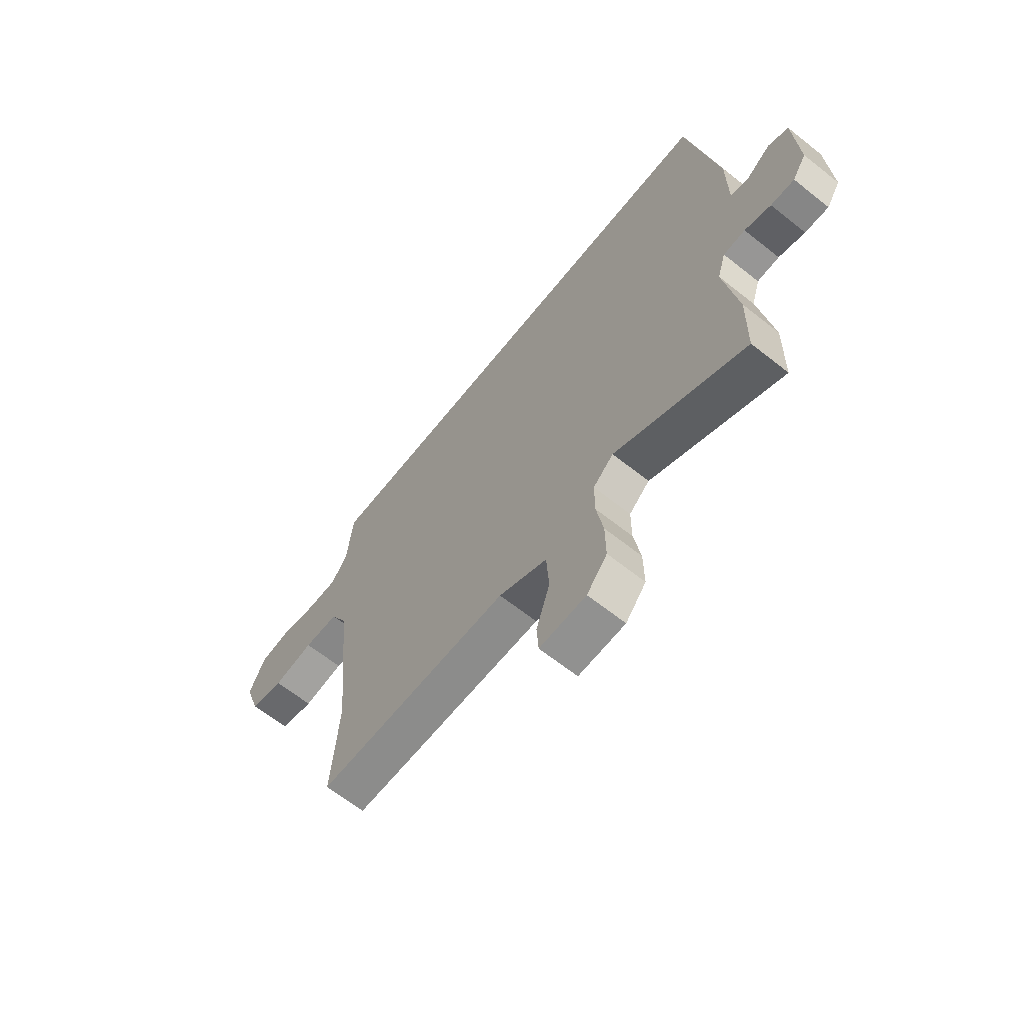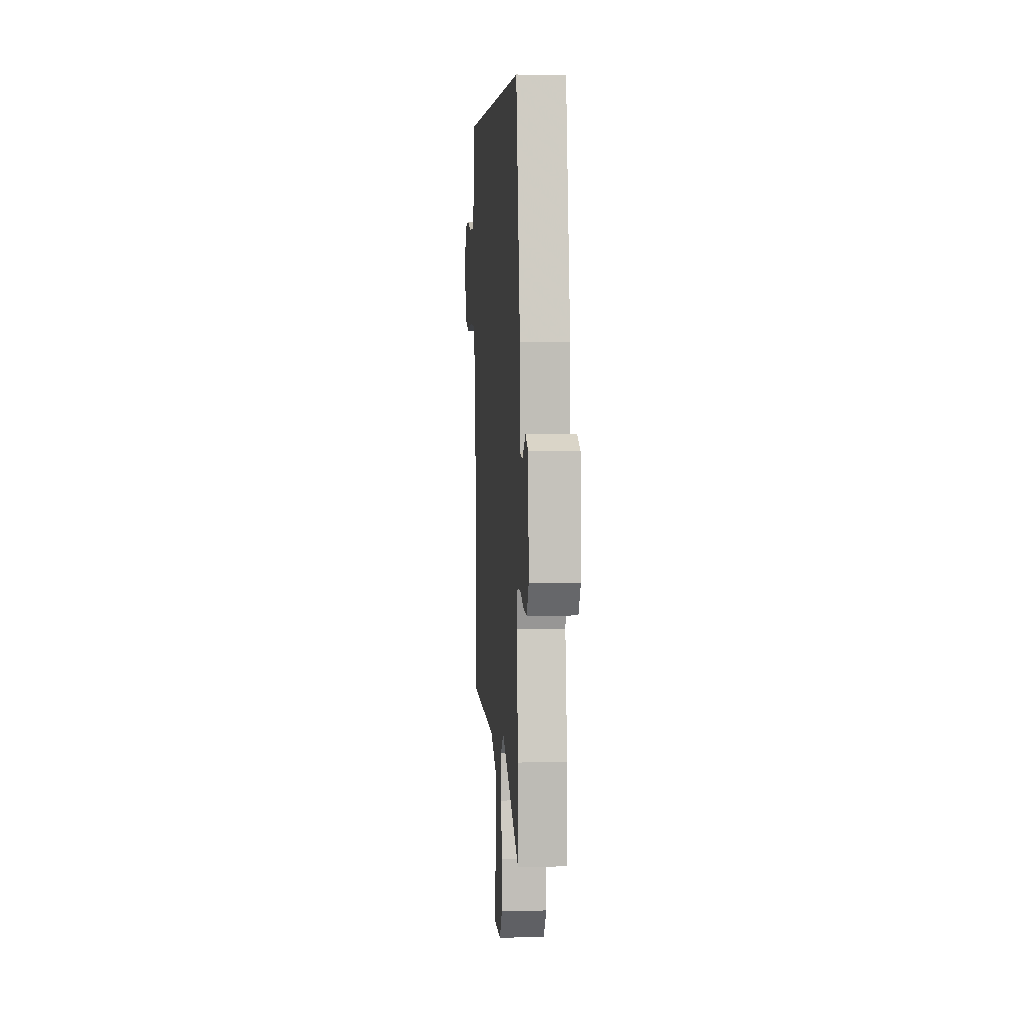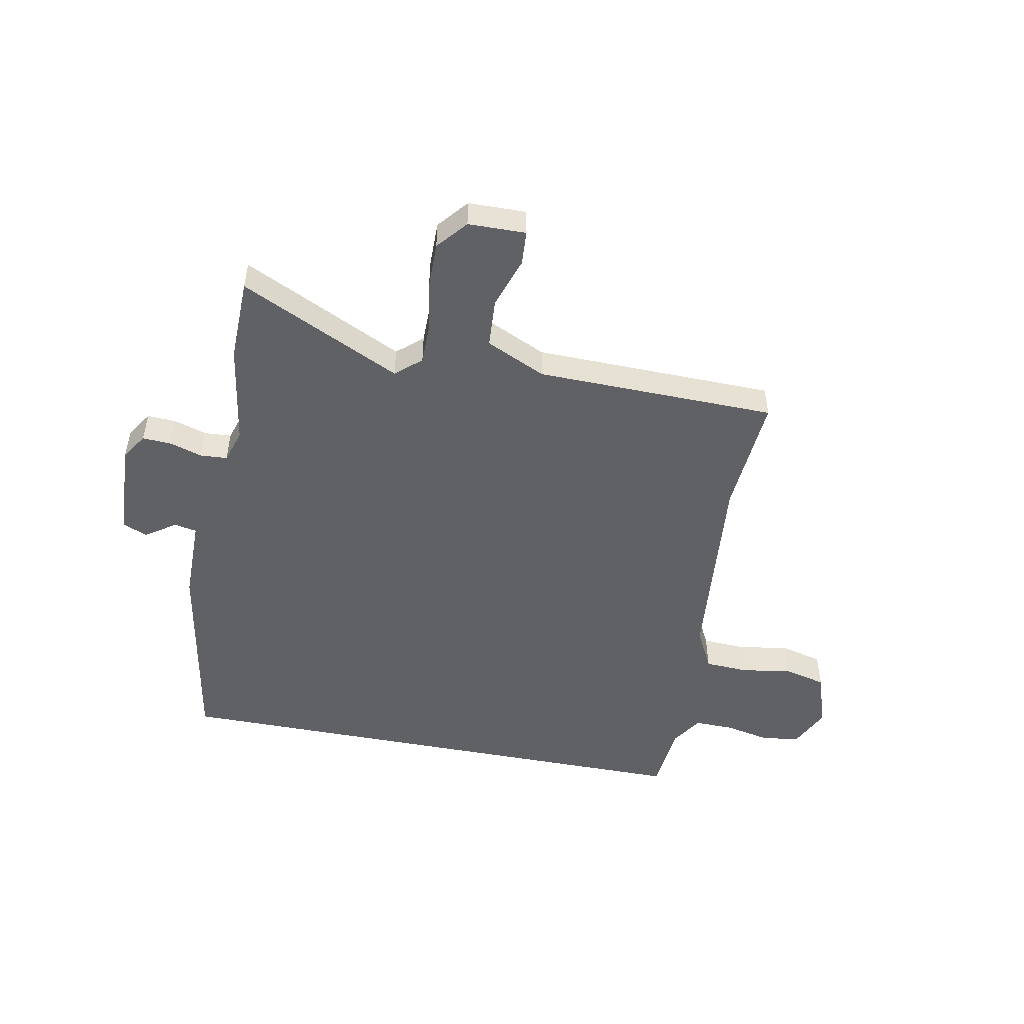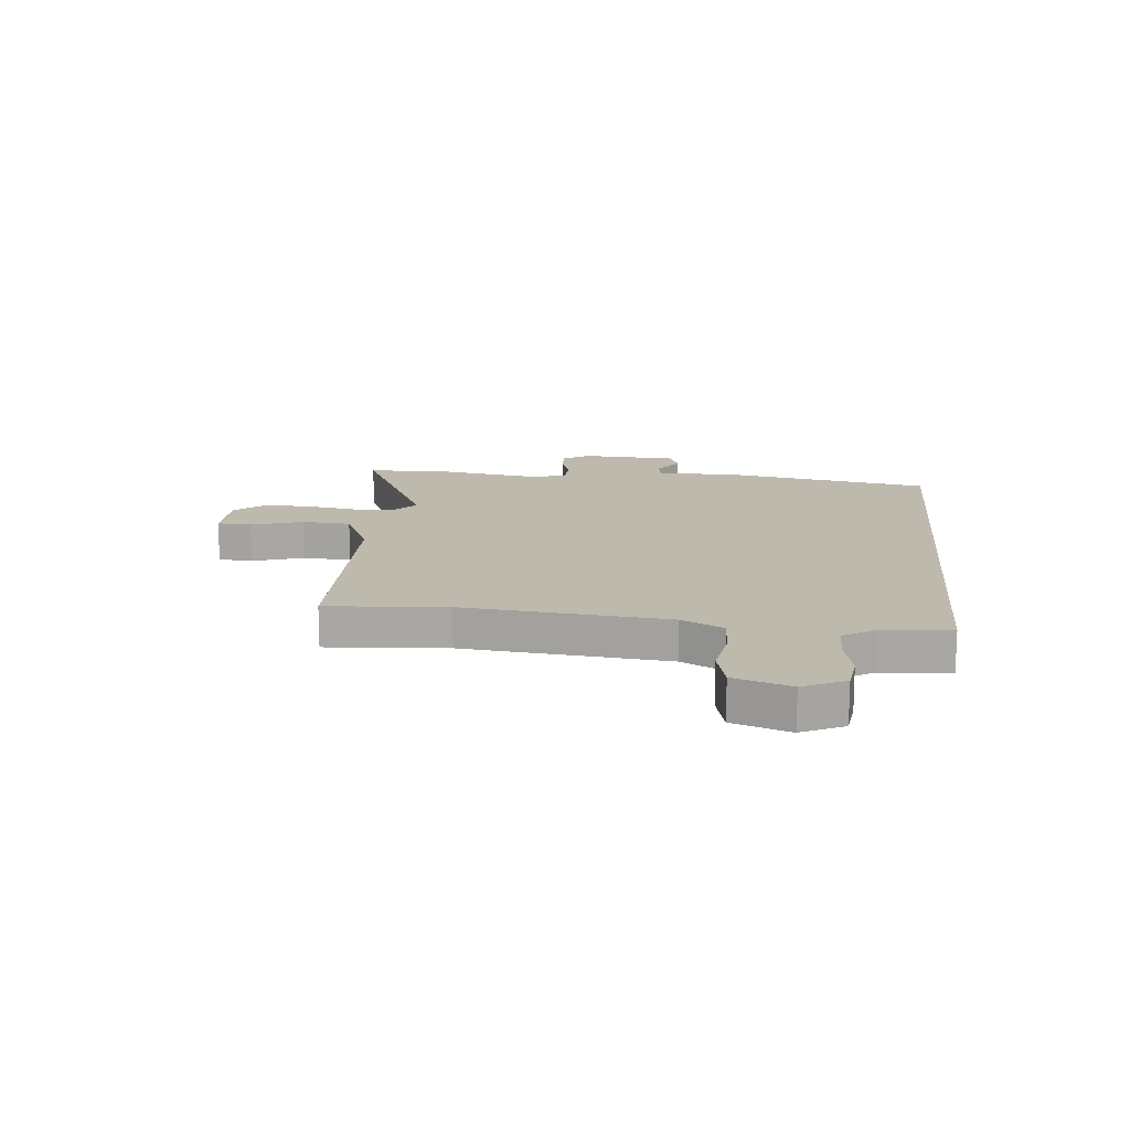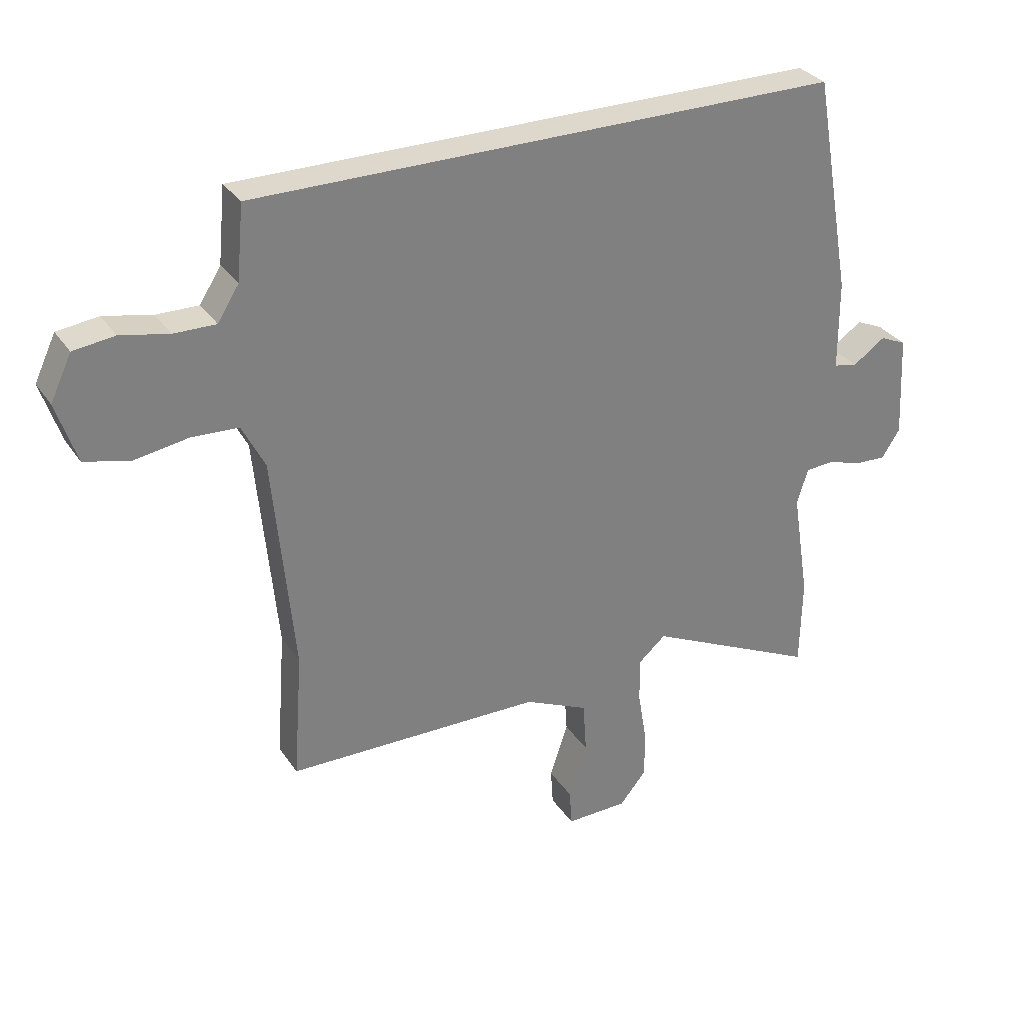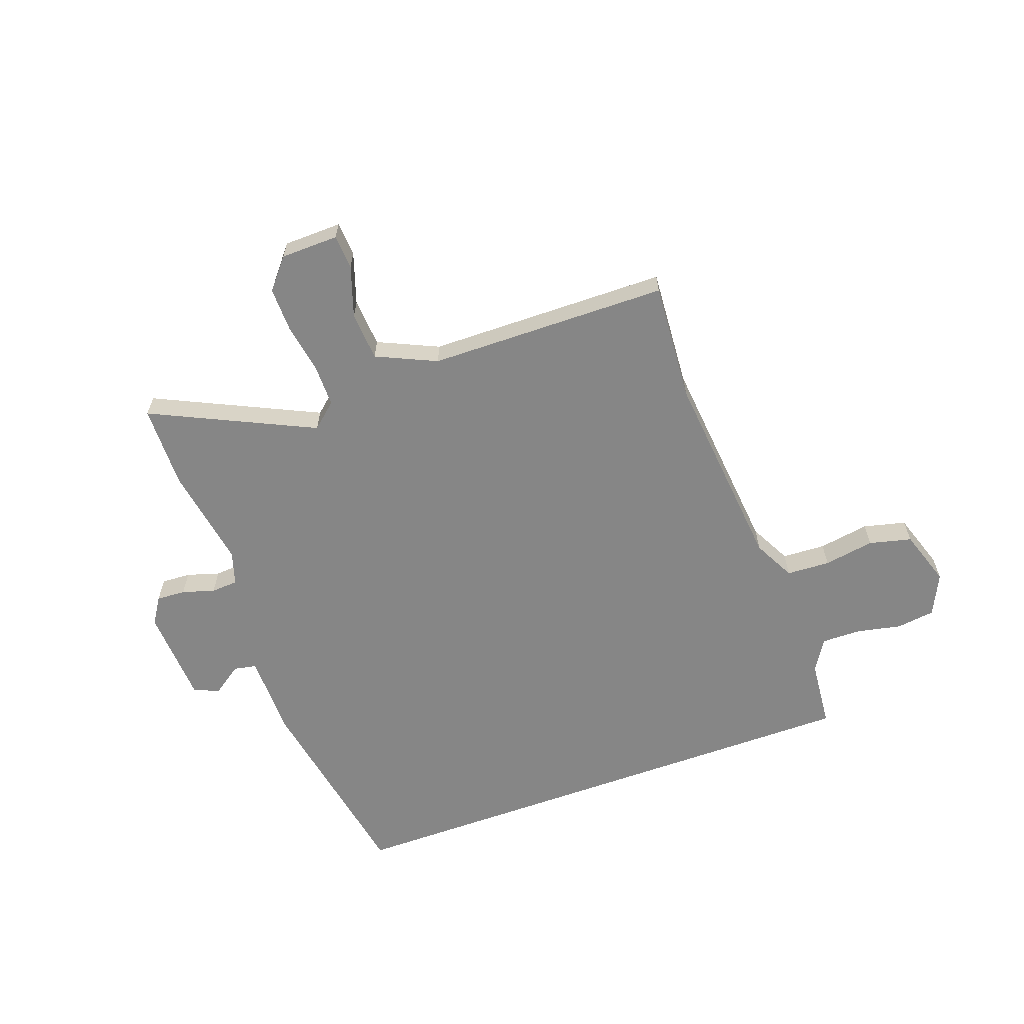
<metadata>
{"format":"obj","ext":"obj","renderer":"f3d","projection":"perspective","resolution":1024,"background":"white","views":[{"elev":-64.9,"azim":51.4,"up":"+Z"},{"elev":5.1,"azim":85.7,"up":"+Z"},{"elev":-49.8,"azim":169.0,"up":"+Y"},{"elev":15.2,"azim":-84.3,"up":"+Y"},{"elev":31.1,"azim":-28.1,"up":"+Z"},{"elev":-62.2,"azim":-160.0,"up":"+Y"}]}
</metadata>
<code>
v 0.501 0.07 -0.469
v 0.498 0.07 -0.621
v 0.204 0.07 -0.481
v 0.158 0.07 -0.521
v 0.158 0.07 -0.597
v 0.173 0.07 -0.687
v 0.174 0.07 -0.77
v 0.128 0.07 -0.825
v 0.023 0.07 -0.827
v 0.019 0.07 -0.764
v 0.05 0.07 -0.671
v 0.044 0.07 -0.582
v -0.065 0.07 -0.532
v -0.502 0.07 -0.525
v -0.486 0.07 -0.307
v -0.521 0.07 0.063
v -0.56 0.07 0.139
v -0.639 0.07 0.143
v -0.731 0.07 0.128
v -0.808 0.07 0.147
v -0.842 0.07 0.25
v -0.806 0.07 0.326
v -0.736 0.07 0.335
v -0.654 0.07 0.318
v -0.583 0.07 0.317
v -0.547 0.07 0.374
v -0.535 0.07 0.5
v 0.465 0.07 0.5
v 0.531 0.07 0.128
v 0.532 0.07 -0.025
v 0.573 0.07 -0.033
v 0.628 0.07 0.005
v 0.673 0.07 -0.015
v 0.682 0.07 -0.191
v 0.651 0.07 -0.239
v 0.598 0.07 -0.236
v 0.539 0.07 -0.218
v 0.49 0.07 -0.221
v 0.471 0.07 -0.282
v 0.501 0 -0.469
v 0.498 0 -0.621
v 0.204 0 -0.481
v 0.158 0 -0.521
v 0.158 0 -0.597
v 0.173 0 -0.687
v 0.174 0 -0.77
v 0.128 0 -0.825
v 0.023 0 -0.827
v 0.019 0 -0.764
v 0.05 0 -0.671
v 0.044 0 -0.582
v -0.065 0 -0.532
v -0.502 0 -0.525
v -0.486 0 -0.307
v -0.521 0 0.063
v -0.56 0 0.139
v -0.639 0 0.143
v -0.731 0 0.128
v -0.808 0 0.147
v -0.842 0 0.25
v -0.806 0 0.326
v -0.736 0 0.335
v -0.654 0 0.318
v -0.583 0 0.317
v -0.547 0 0.374
v -0.535 0 0.5
v 0.465 0 0.5
v 0.531 0 0.128
v 0.532 0 -0.025
v 0.573 0 -0.033
v 0.628 0 0.005
v 0.673 0 -0.015
v 0.682 0 -0.191
v 0.651 0 -0.239
v 0.598 0 -0.236
v 0.539 0 -0.218
v 0.49 0 -0.221
v 0.471 0 -0.282
f 35 36 37
f 34 35 37
f 33 34 37
f 32 33 37
f 31 32 37
f 30 31 37 38
f 30 38 39
f 29 30 39
f 28 29 39
f 27 28 39
f 26 27 39
f 22 23 24
f 21 22 24
f 20 21 24
f 19 20 24
f 18 19 24
f 17 18 24 25
f 1 2 3
f 39 1 3
f 26 39 3
f 25 26 3
f 17 25 3
f 16 17 3
f 9 10 11
f 8 9 11
f 7 8 11
f 6 7 11
f 5 6 11
f 4 5 11 12
f 4 12 13
f 3 4 13
f 16 3 13
f 15 16 13
f 13 14 15
f 76 75 74
f 76 74 73
f 76 73 72
f 76 72 71
f 76 71 70
f 77 76 70 69
f 78 77 69
f 78 69 68
f 78 68 67
f 78 67 66
f 78 66 65
f 63 62 61
f 63 61 60
f 63 60 59
f 63 59 58
f 63 58 57
f 64 63 57 56
f 42 41 40
f 42 40 78
f 42 78 65
f 42 65 64
f 42 64 56
f 42 56 55
f 50 49 48
f 50 48 47
f 50 47 46
f 50 46 45
f 50 45 44
f 51 50 44 43
f 52 51 43
f 52 43 42
f 52 42 55
f 52 55 54
f 54 53 52
f 1 40 41 2
f 2 41 42 3
f 3 42 43 4
f 4 43 44 5
f 5 44 45 6
f 6 45 46 7
f 7 46 47 8
f 8 47 48 9
f 9 48 49 10
f 10 49 50 11
f 11 50 51 12
f 12 51 52 13
f 13 52 53 14
f 14 53 54 15
f 15 54 55 16
f 16 55 56 17
f 17 56 57 18
f 18 57 58 19
f 19 58 59 20
f 20 59 60 21
f 21 60 61 22
f 22 61 62 23
f 23 62 63 24
f 24 63 64 25
f 25 64 65 26
f 26 65 66 27
f 27 66 67 28
f 28 67 68 29
f 29 68 69 30
f 30 69 70 31
f 31 70 71 32
f 32 71 72 33
f 33 72 73 34
f 34 73 74 35
f 35 74 75 36
f 36 75 76 37
f 37 76 77 38
f 38 77 78 39
f 39 78 40 1

</code>
